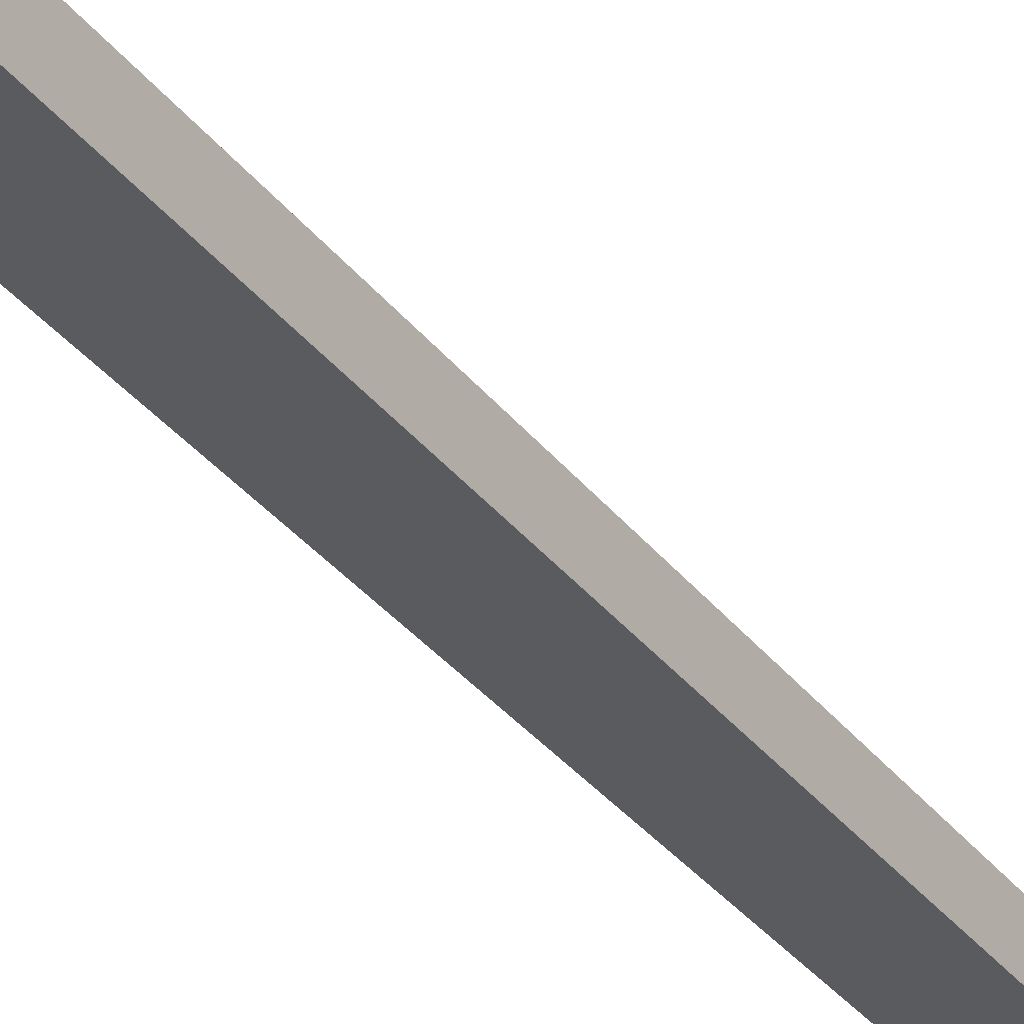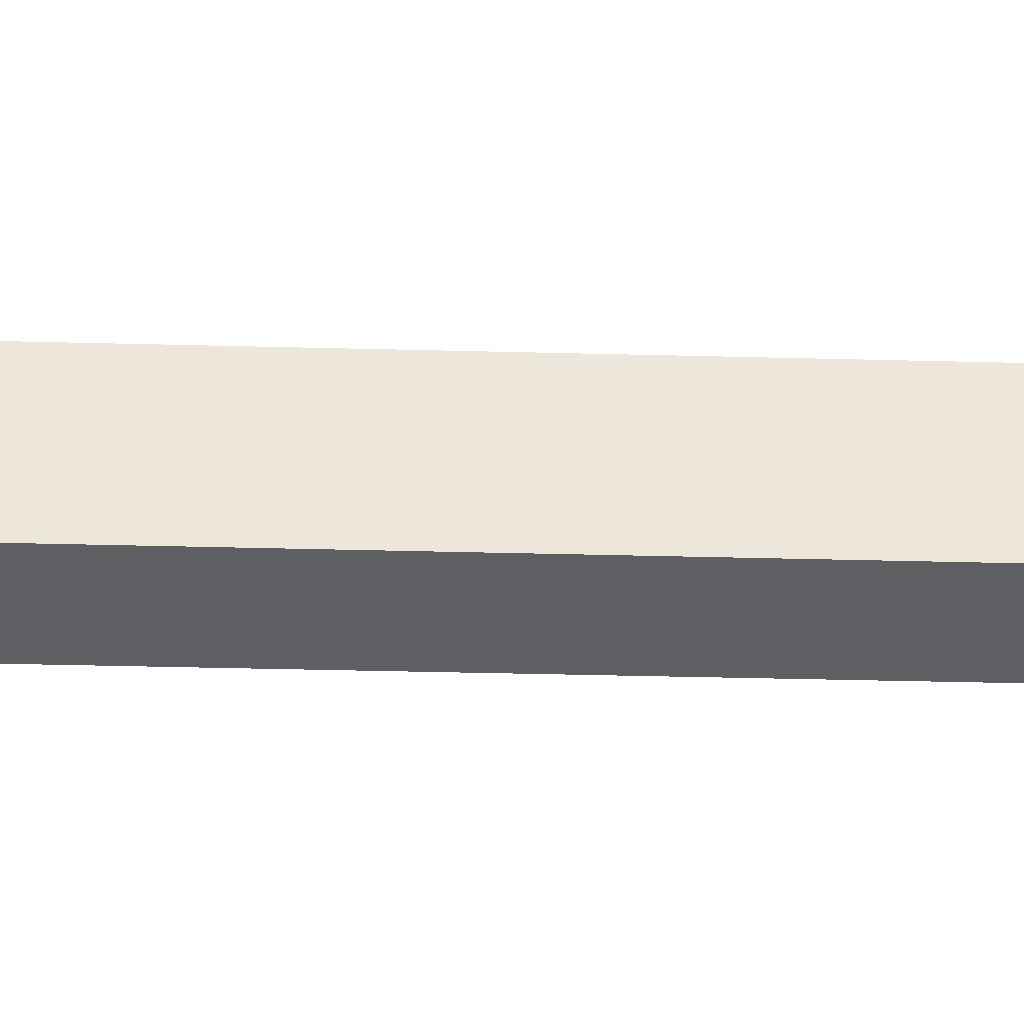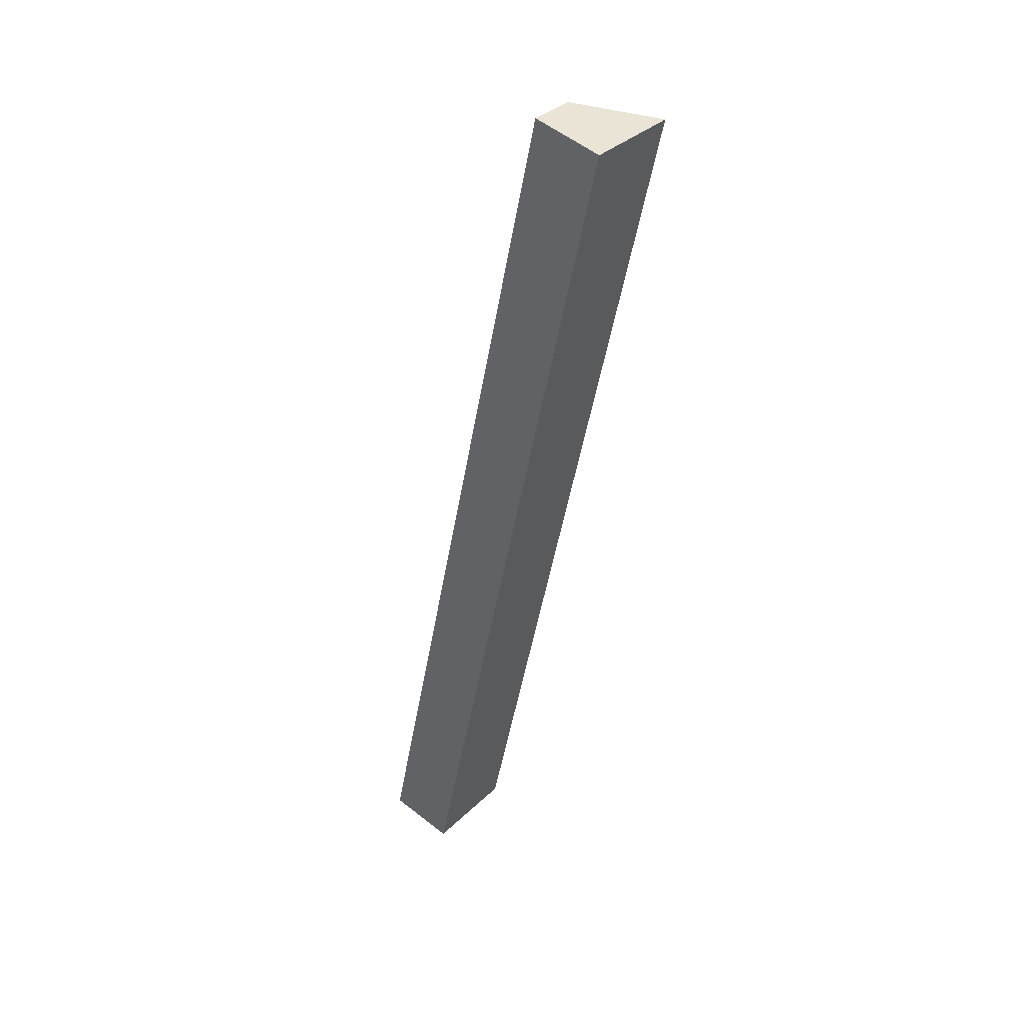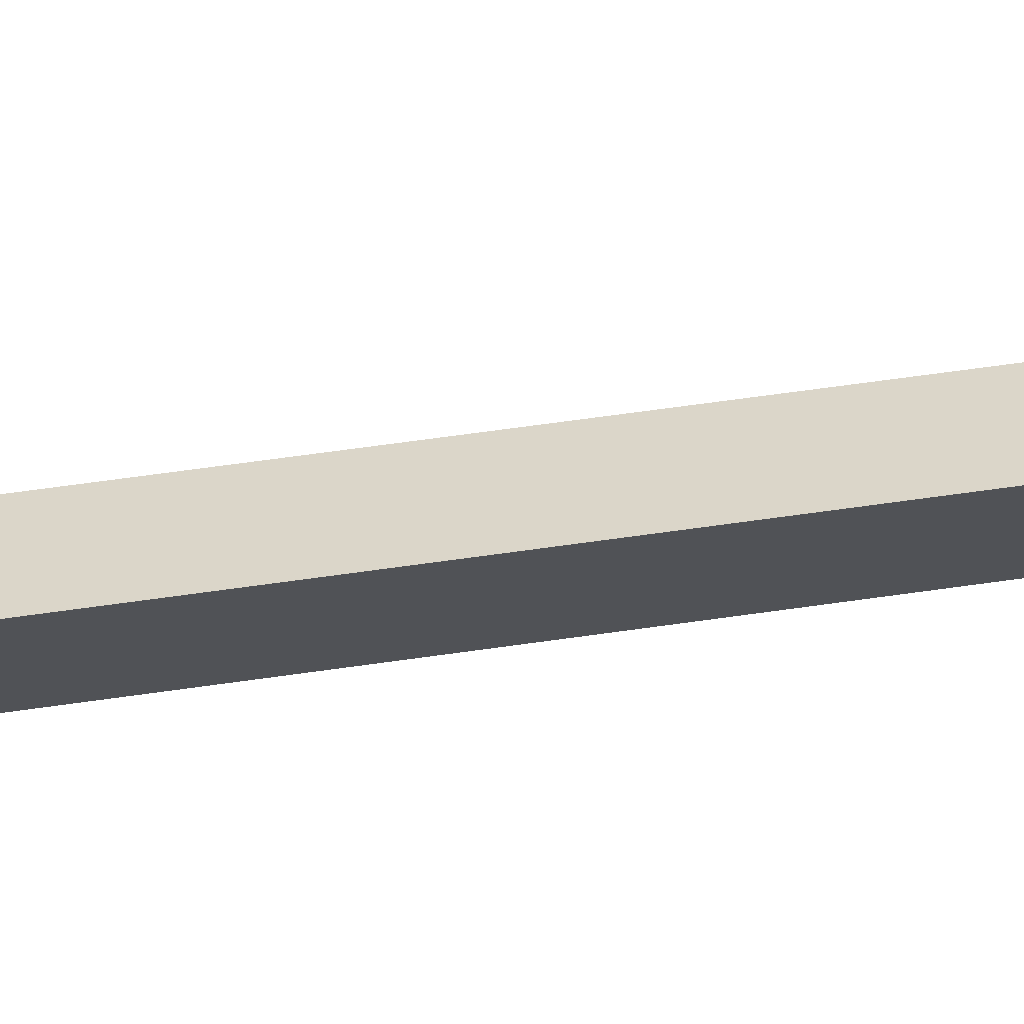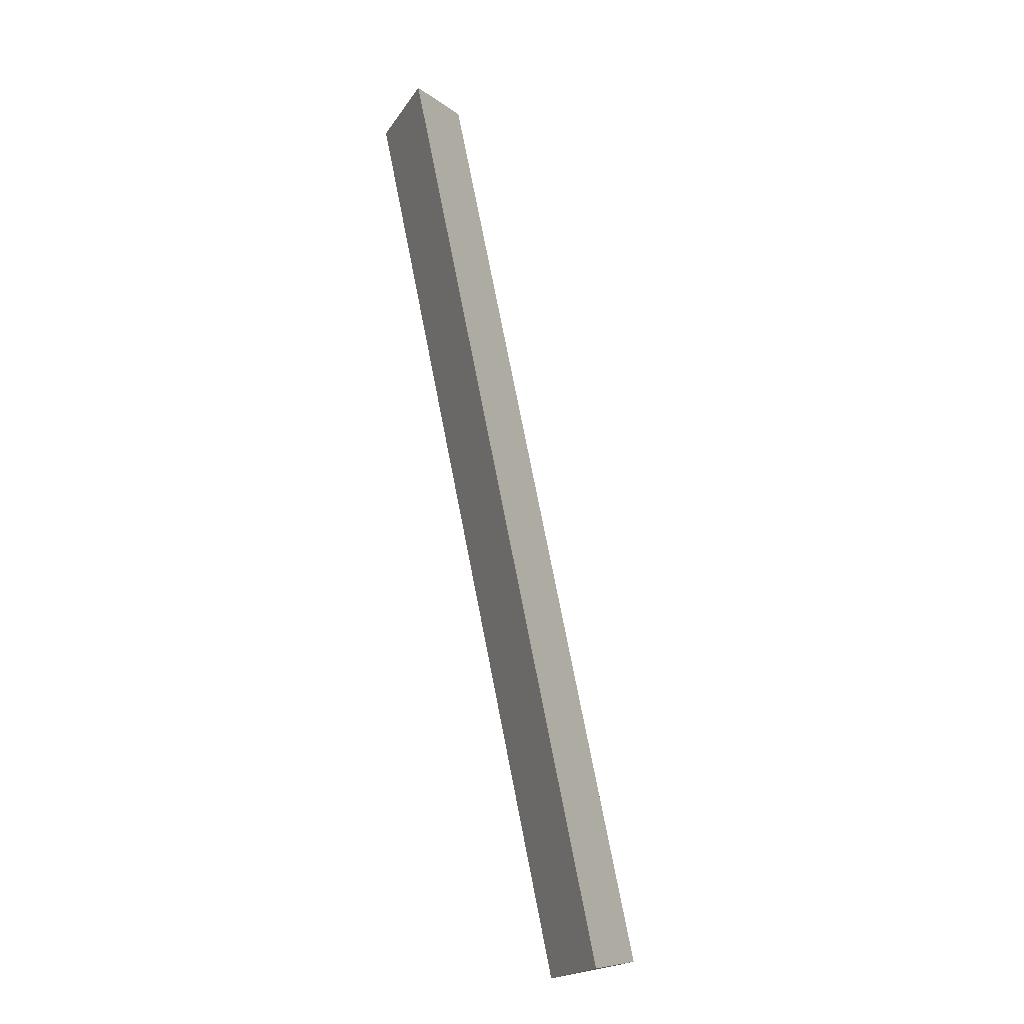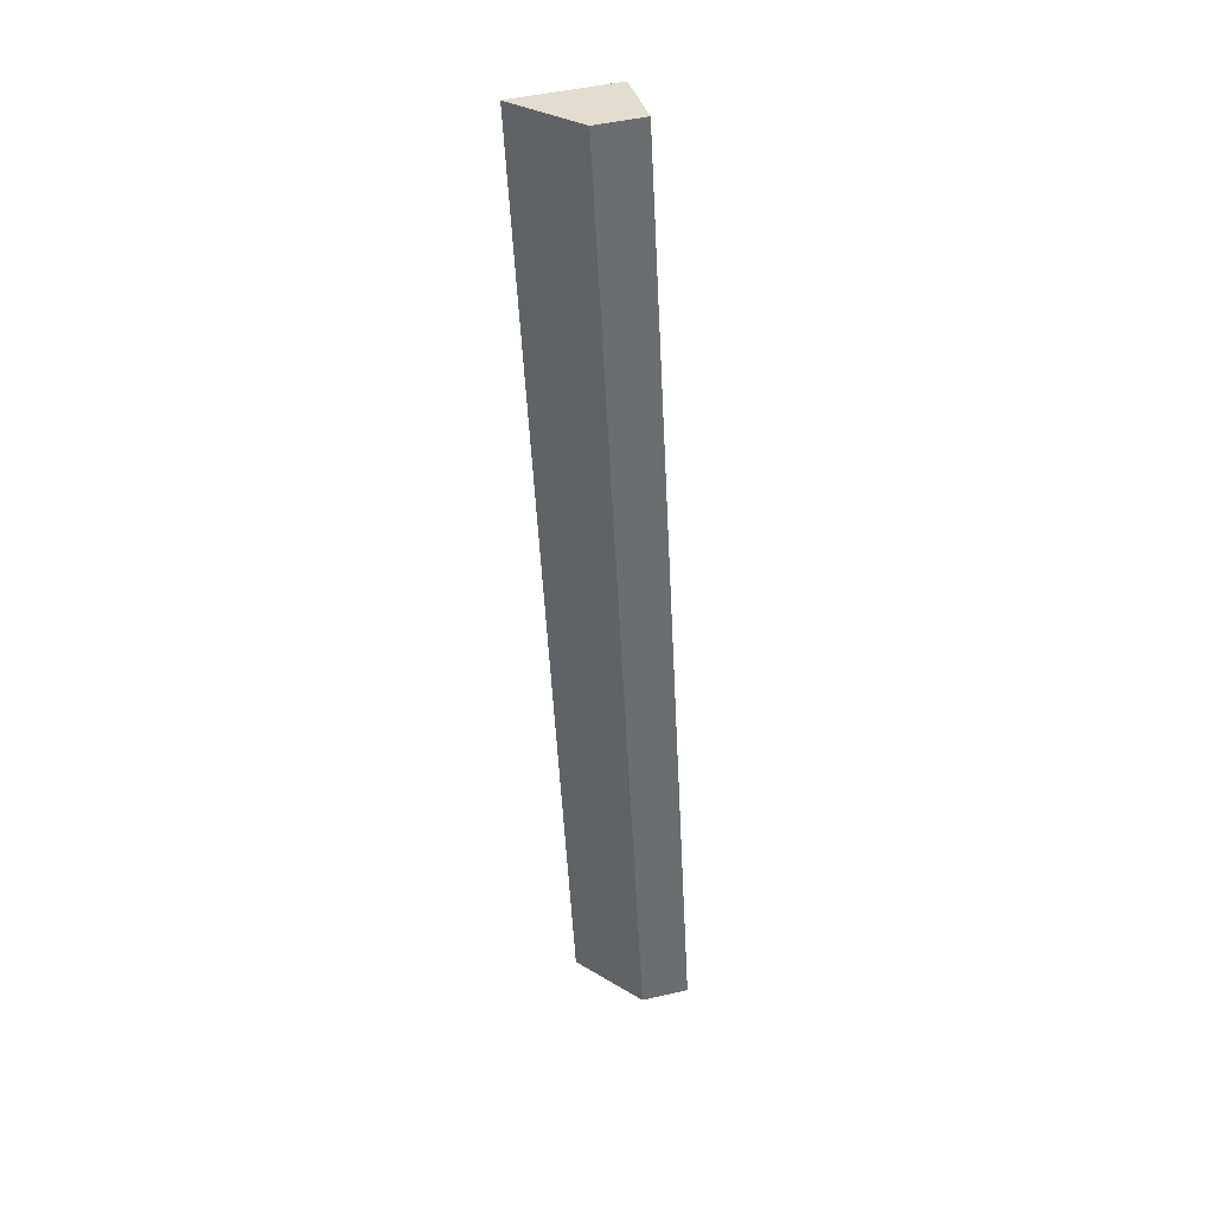
<metadata>
{"format":"obj","ext":"obj","renderer":"f3d","projection":"perspective","resolution":1024,"background":"white","views":[{"elev":-33.1,"azim":-136.7,"up":"+Y"},{"elev":-40.6,"azim":100.4,"up":"+Y"},{"elev":34.6,"azim":38.2,"up":"+Z"},{"elev":68.4,"azim":94.2,"up":"+Y"},{"elev":-20.2,"azim":155.8,"up":"+Z"},{"elev":49.0,"azim":-104.2,"up":"+Z"}]}
</metadata>
<code>
v  4.006 5.816 -0.859
v  13.02 3.807 53.73
v  15.66 5.843 53.12
v  11.64 2.743 54.05
v  0.008 2.743 0.035
v  2.09 4.346 -0.448
v  0 2.743 1.68e-16
v  4.006 5.26e-17 -0.859
v  0 0 0
v  2.09 2.743e-17 -0.448
v  11.64 -3.31e-15 54.05
v  0.008 -2.143e-18 0.035
v  15.66 -3.253e-15 53.12
v  13.02 -3.29e-15 53.73
g defaultobject
f 1 2 3
f 2 1 4
f 4 1 5
f 5 1 6
f 5 6 7
f 8 6 1
f 6 8 7
f 7 8 9
f 9 8 10
f 9 5 7
f 5 9 4
f 4 9 11
f 11 9 12
f 2 13 3
f 13 2 4
f 13 4 11
f 13 11 14
f 13 1 3
f 1 13 8
f 10 12 9
f 12 10 11
f 11 10 8
f 11 8 14
f 14 8 13

</code>
